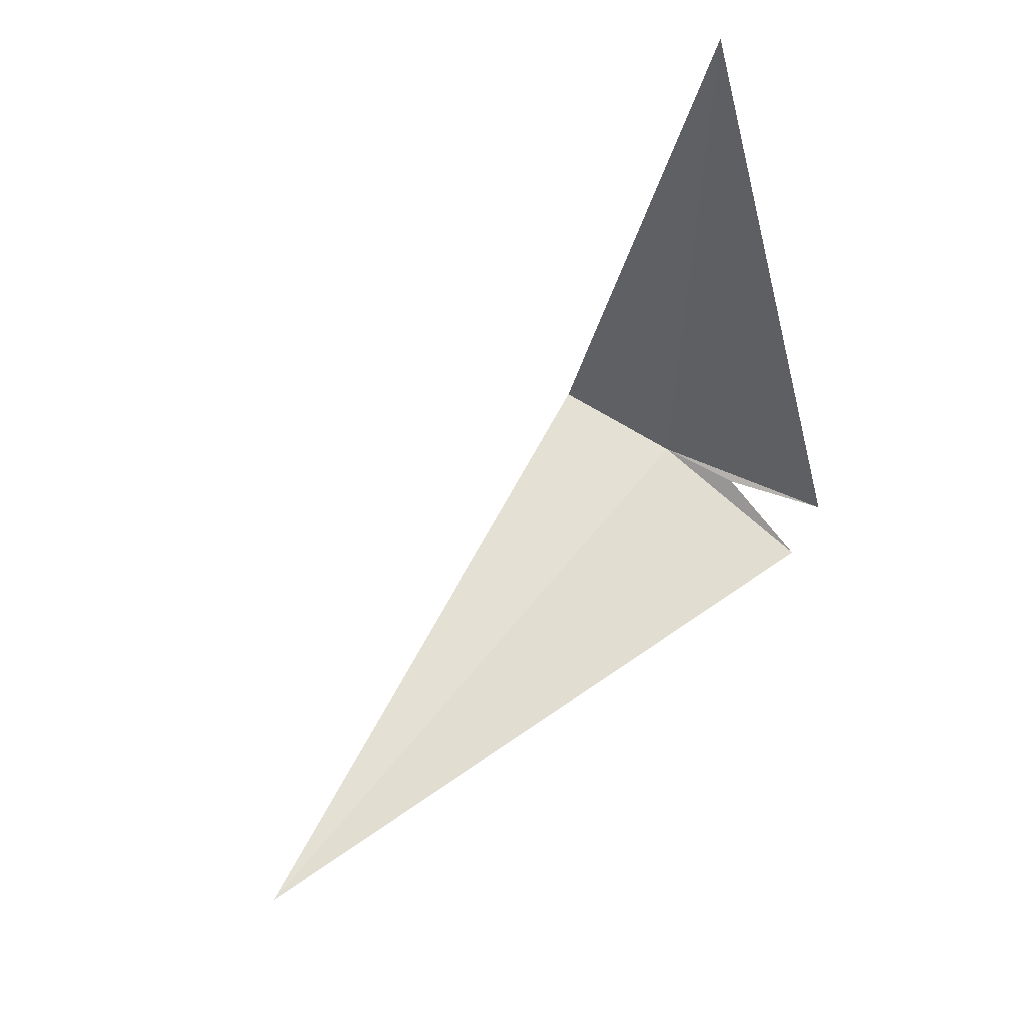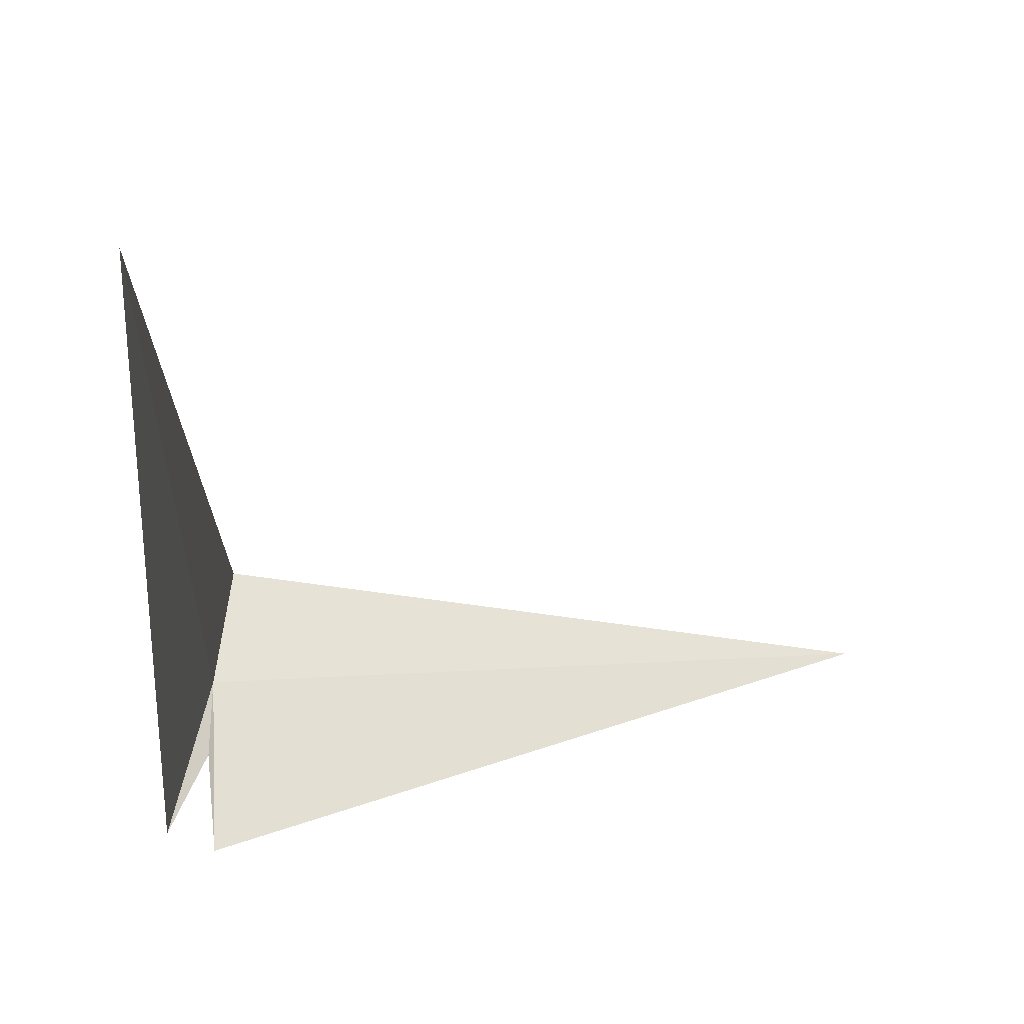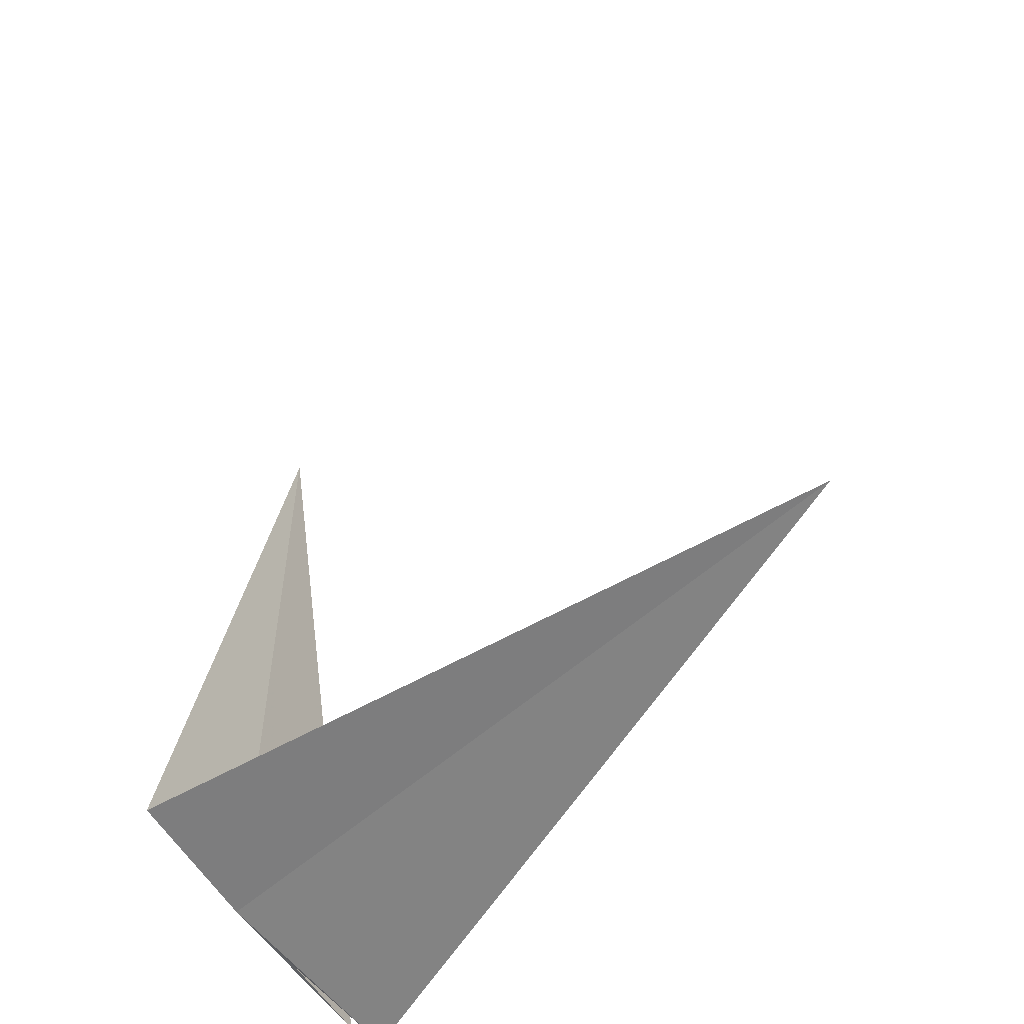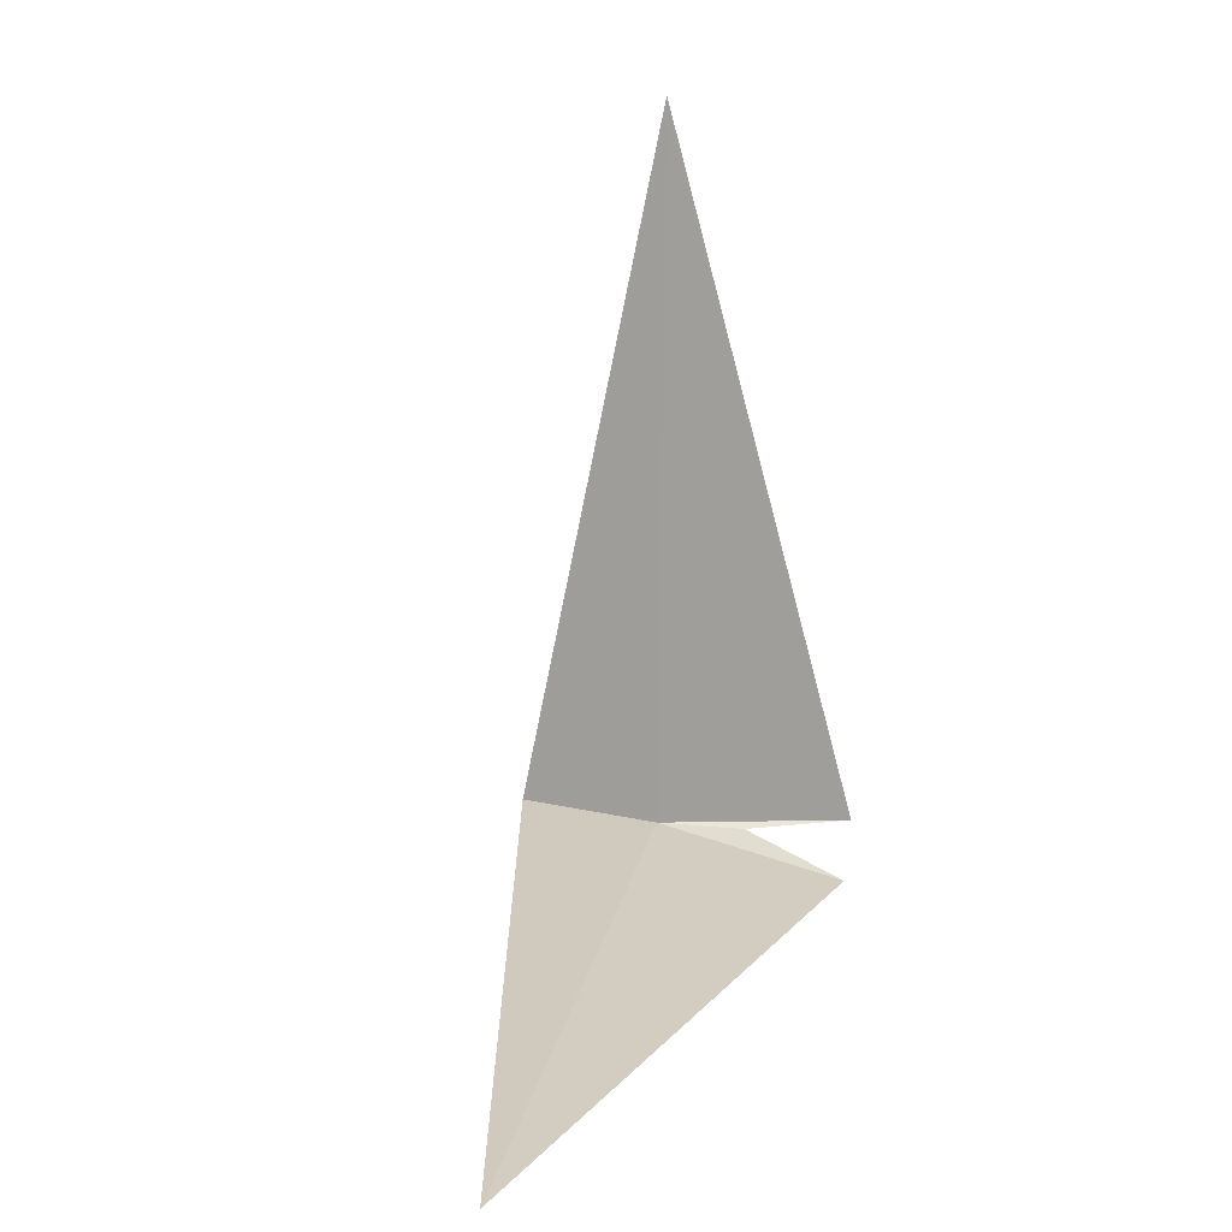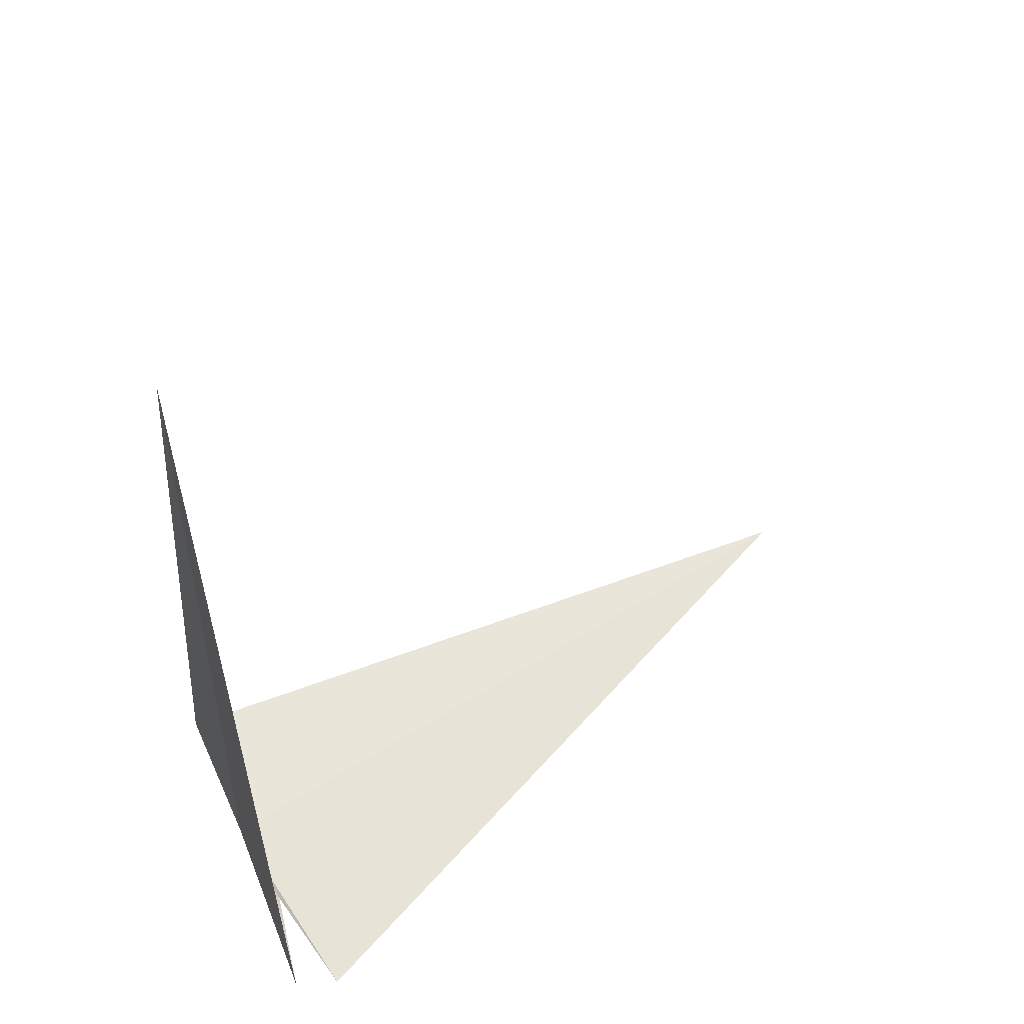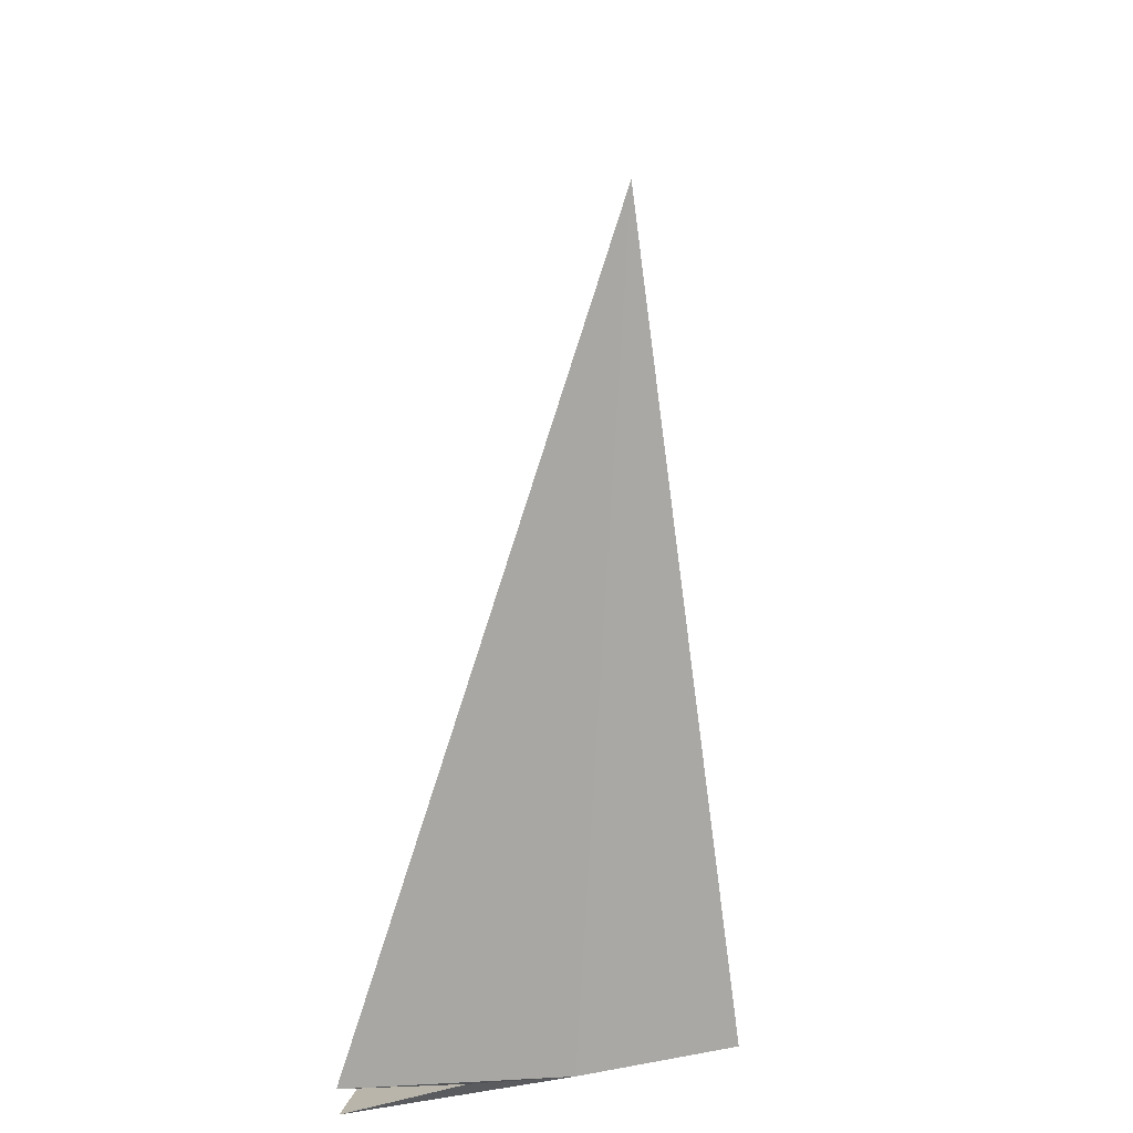
<metadata>
{"format":"obj","ext":"obj","renderer":"f3d","projection":"perspective","resolution":1024,"background":"white","views":[{"elev":60.0,"azim":38.3,"up":"+Y"},{"elev":53.8,"azim":86.5,"up":"+Z"},{"elev":-53.0,"azim":-45.2,"up":"+Y"},{"elev":19.4,"azim":11.8,"up":"+Y"},{"elev":51.4,"azim":54.9,"up":"+Z"},{"elev":-75.5,"azim":176.4,"up":"+Z"}]}
</metadata>
<code>
v 3 14.7 33.45
v 4.064 14.44 33.45
v 3.485 14.67 33.37
v 4.064 14.7 33.19
v 2.257 14.83 33.58
v 3.028 14.69 37.5
v 3.028 18.75 33.44
f 1 3 2
f 1 4 3
f 1 6 5
f 1 5 7
f 1 2 6
f 1 7 4

</code>
